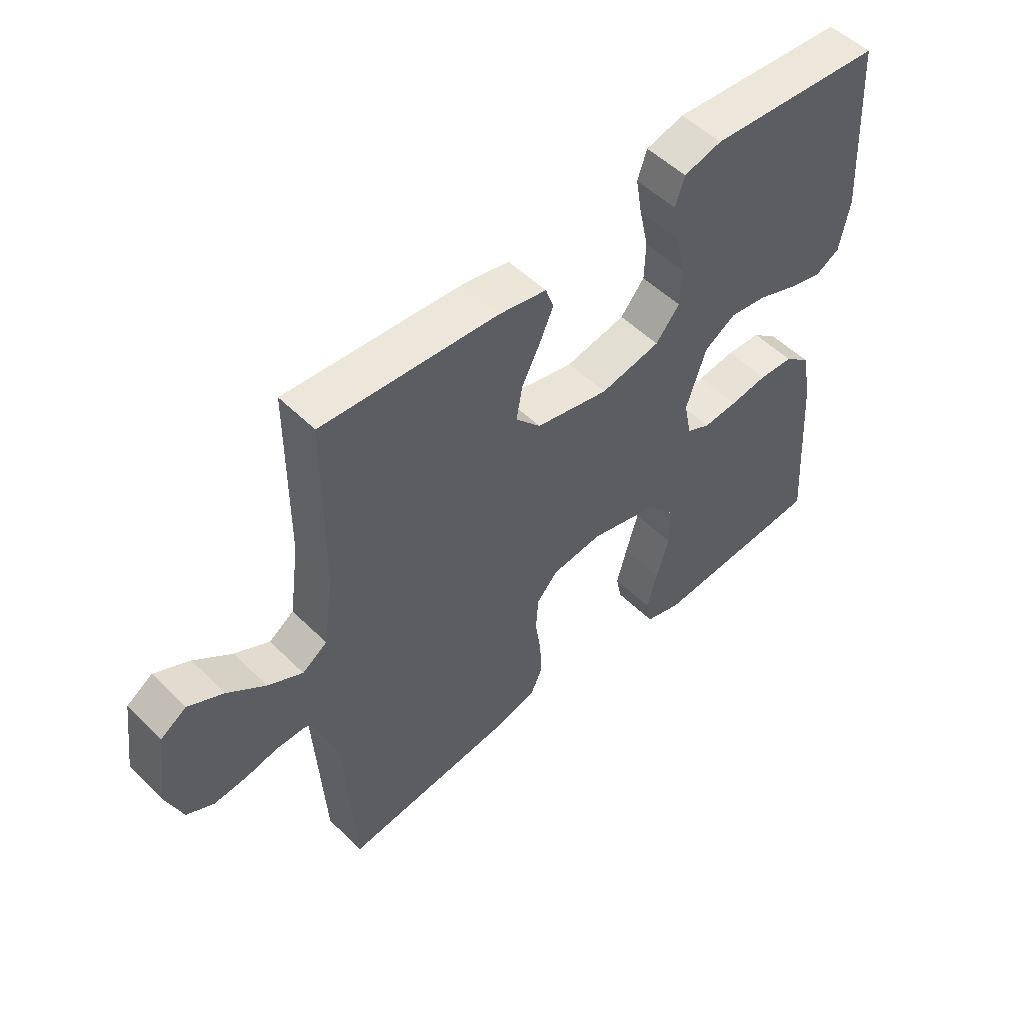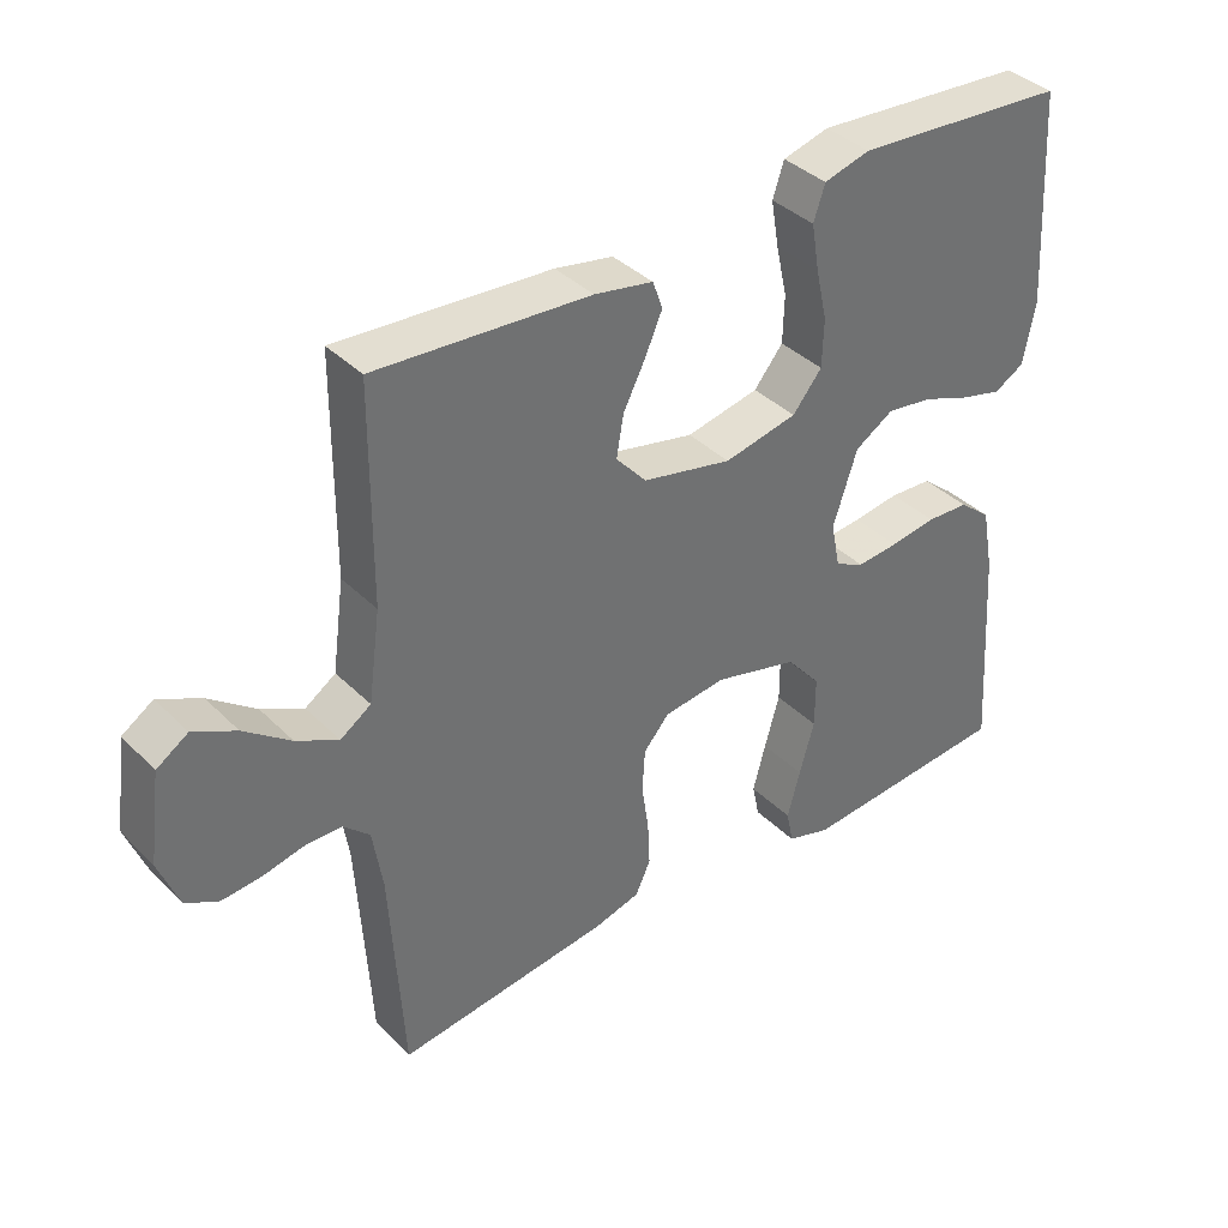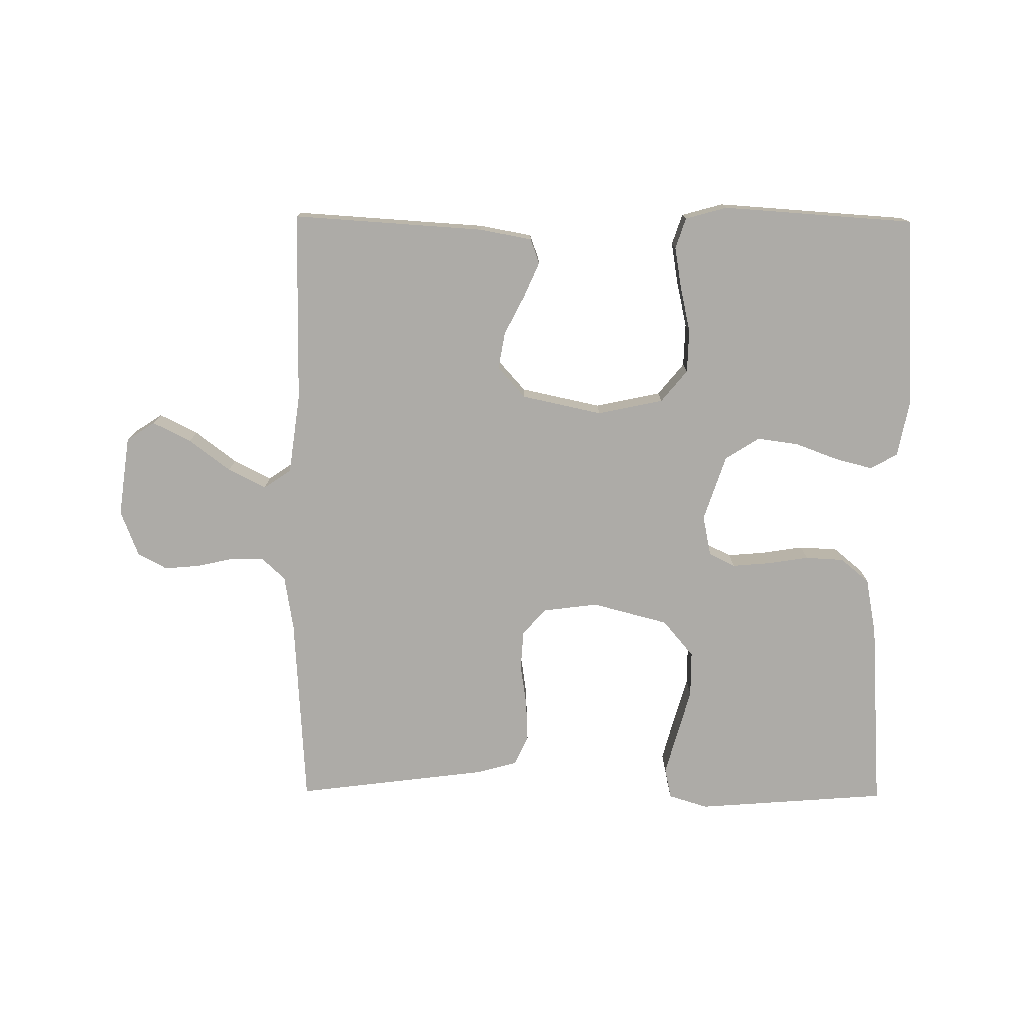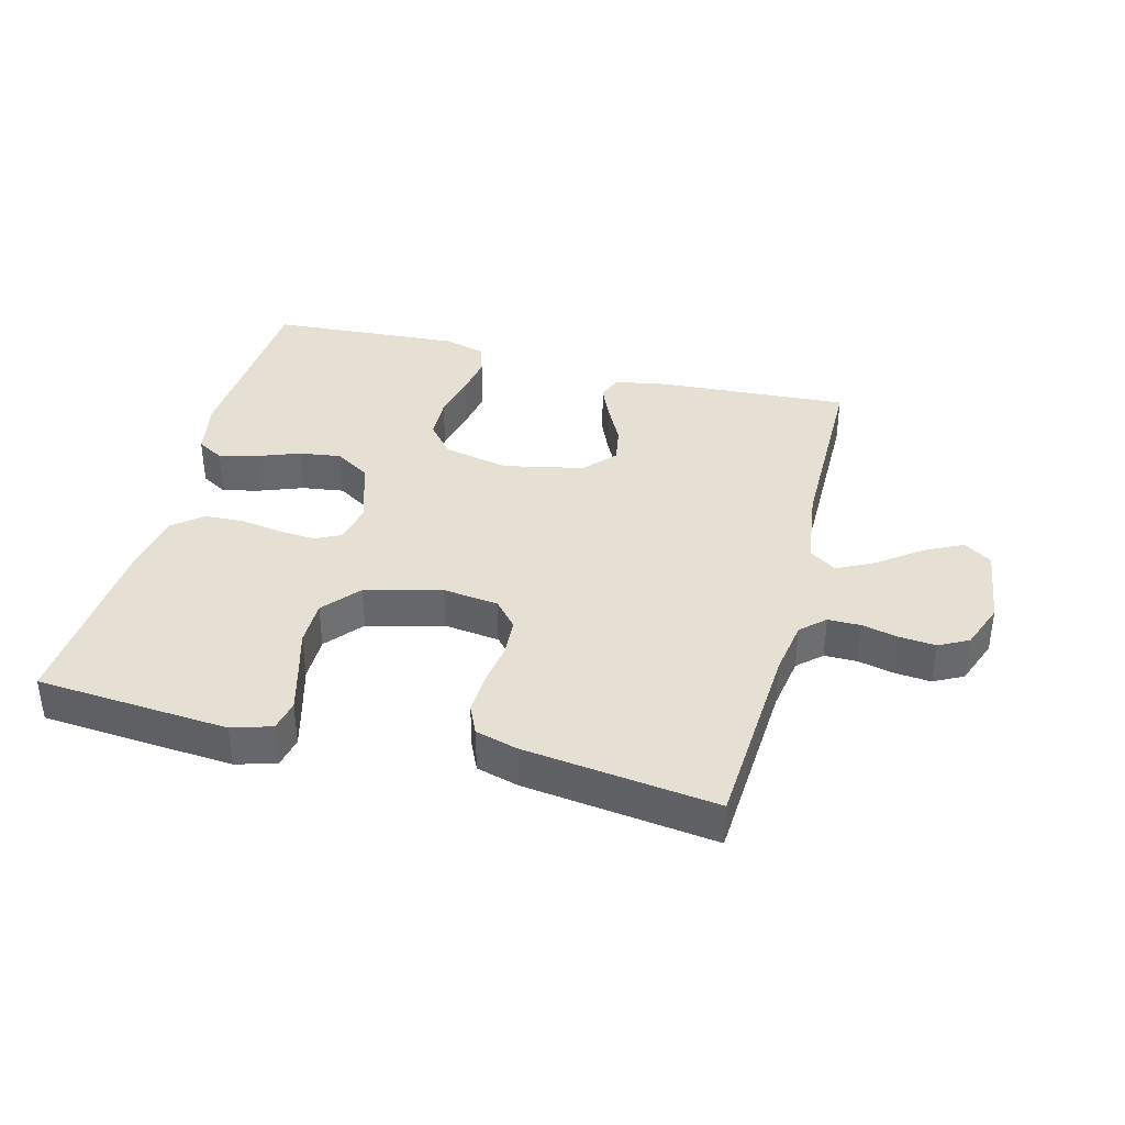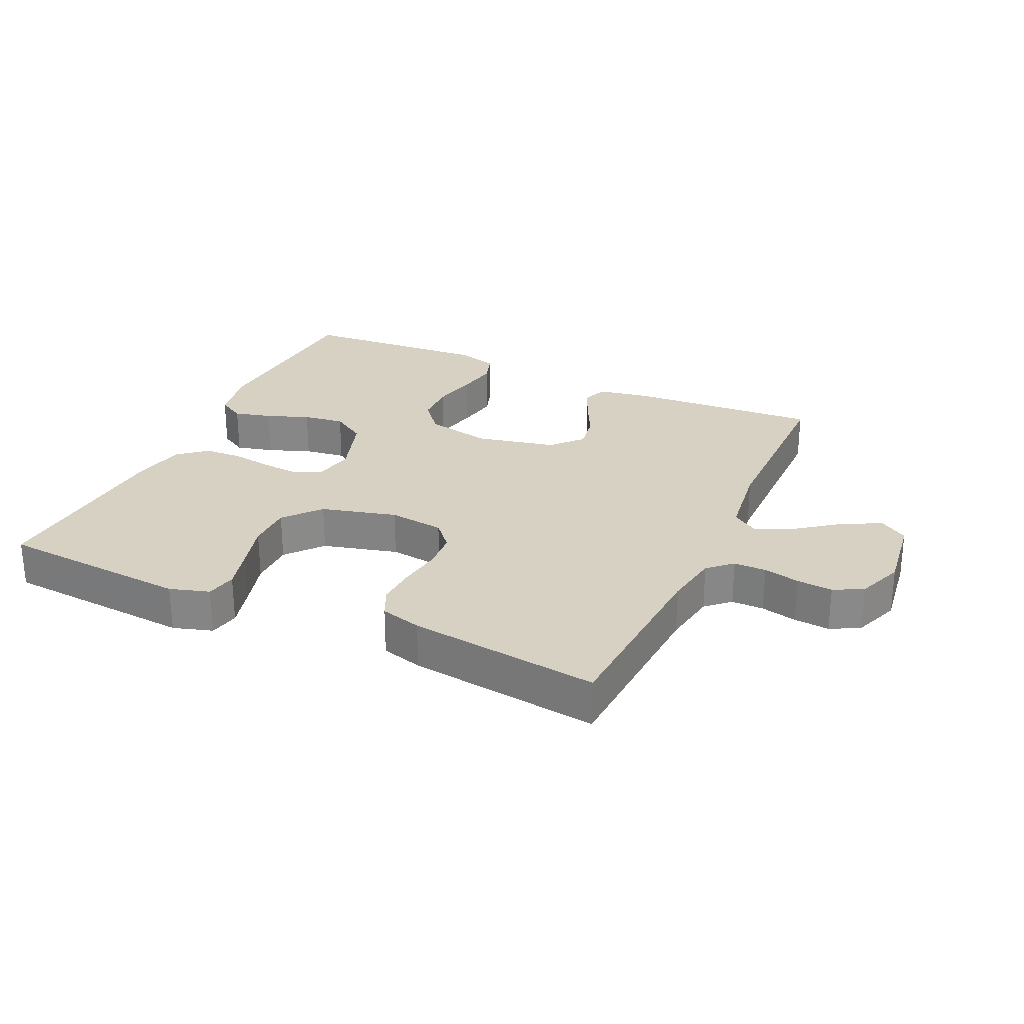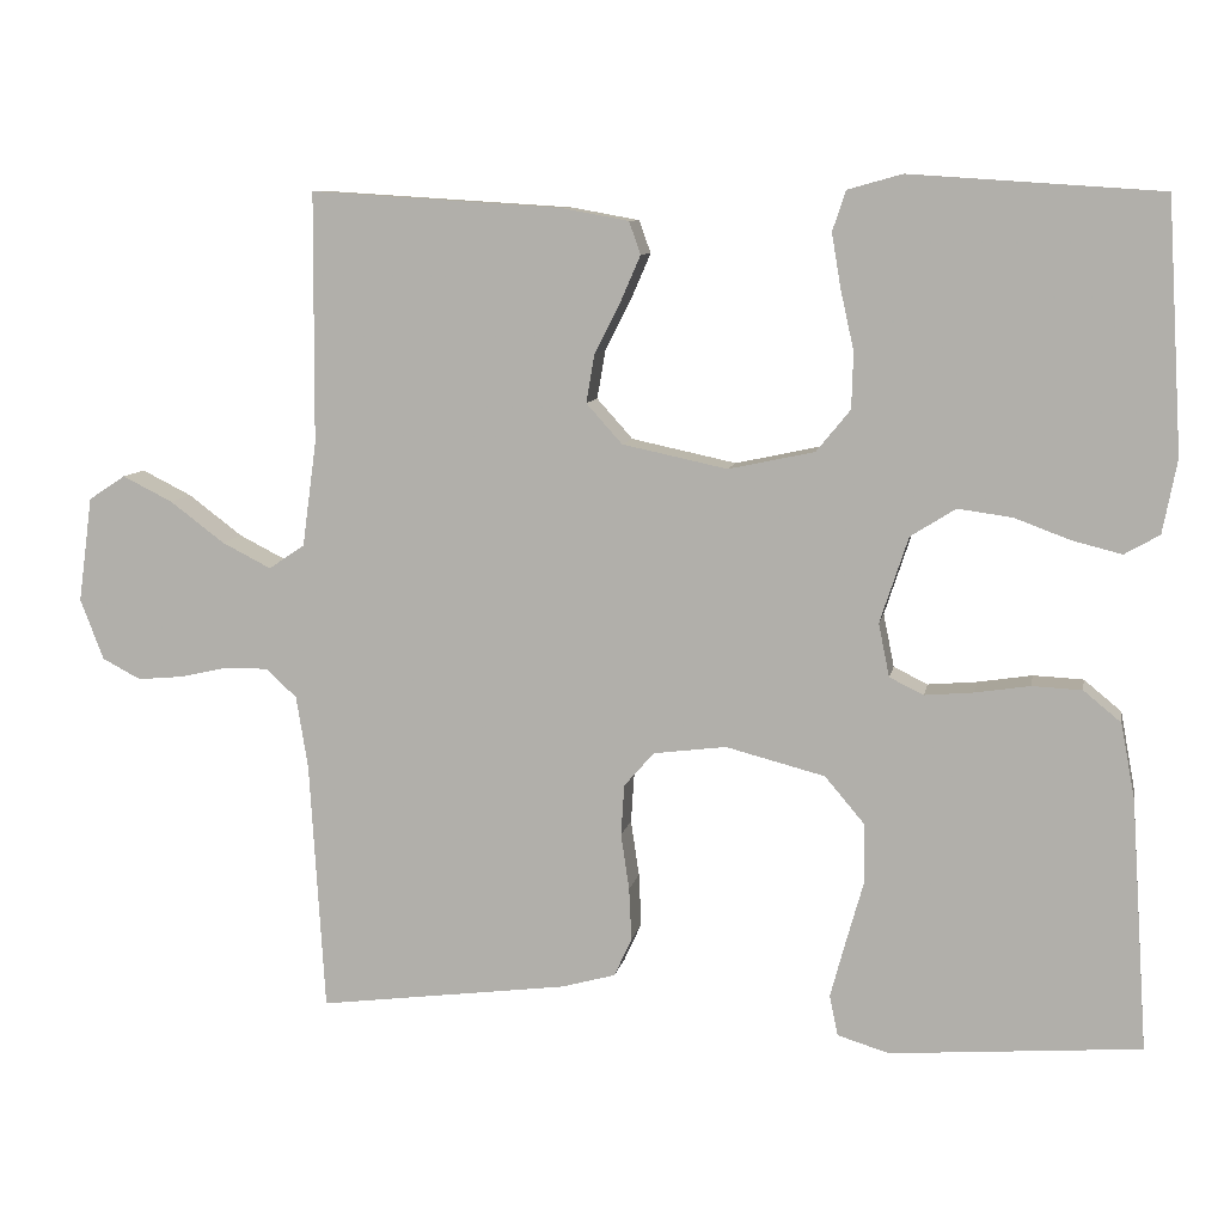
<metadata>
{"format":"obj","ext":"obj","renderer":"f3d","projection":"perspective","resolution":1024,"background":"white","views":[{"elev":51.8,"azim":-43.3,"up":"+Z"},{"elev":37.7,"azim":-38.9,"up":"+Z"},{"elev":-76.4,"azim":-0.5,"up":"+Y"},{"elev":38.0,"azim":-165.4,"up":"+Y"},{"elev":27.1,"azim":-155.3,"up":"+Y"},{"elev":9.0,"azim":10.4,"up":"+Z"}]}
</metadata>
<code>
v 0.5 0.07 0.5
v 0.518 0.07 0.2
v 0.501 0.07 0.112
v 0.459 0.07 0.088
v 0.4 0.07 0.103
v 0.333 0.07 0.128
v 0.268 0.07 0.137
v 0.214 0.07 0.103
v 0.18 0.07 0
v 0.193 0.07 -0.064
v 0.234 0.07 -0.084
v 0.293 0.07 -0.079
v 0.358 0.07 -0.069
v 0.418 0.07 -0.072
v 0.463 0.07 -0.109
v 0.48 0.07 -0.2
v 0.5 0.07 -0.5
v 0.2 0.07 -0.523
v 0.138 0.07 -0.504
v 0.128 0.07 -0.456
v 0.146 0.07 -0.389
v 0.167 0.07 -0.315
v 0.167 0.07 -0.243
v 0.119 0.07 -0.186
v 0 0.07 -0.155
v -0.087 0.07 -0.166
v -0.123 0.07 -0.207
v -0.127 0.07 -0.268
v -0.117 0.07 -0.335
v -0.114 0.07 -0.398
v -0.135 0.07 -0.444
v -0.2 0.07 -0.462
v -0.5 0.07 -0.5
v -0.518 0.07 -0.2
v -0.532 0.07 -0.113
v -0.569 0.07 -0.079
v -0.62 0.07 -0.079
v -0.677 0.07 -0.092
v -0.733 0.07 -0.097
v -0.779 0.07 -0.073
v -0.807 0.07 0
v -0.79 0.07 0.126
v -0.746 0.07 0.155
v -0.686 0.07 0.125
v -0.621 0.07 0.076
v -0.562 0.07 0.046
v -0.519 0.07 0.075
v -0.502 0.07 0.2
v -0.5 0.07 0.5
v -0.2 0.07 0.481
v -0.118 0.07 0.466
v -0.104 0.07 0.427
v -0.128 0.07 0.372
v -0.159 0.07 0.311
v -0.169 0.07 0.253
v -0.126 0.07 0.205
v 0 0.07 0.178
v 0.103 0.07 0.2
v 0.144 0.07 0.25
v 0.146 0.07 0.317
v 0.13 0.07 0.389
v 0.119 0.07 0.454
v 0.135 0.07 0.502
v 0.2 0.07 0.52
v 0.5 0 0.5
v 0.518 0 0.2
v 0.501 0 0.112
v 0.459 0 0.088
v 0.4 0 0.103
v 0.333 0 0.128
v 0.268 0 0.137
v 0.214 0 0.103
v 0.18 0 0
v 0.193 0 -0.064
v 0.234 0 -0.084
v 0.293 0 -0.079
v 0.358 0 -0.069
v 0.418 0 -0.072
v 0.463 0 -0.109
v 0.48 0 -0.2
v 0.5 0 -0.5
v 0.2 0 -0.523
v 0.138 0 -0.504
v 0.128 0 -0.456
v 0.146 0 -0.389
v 0.167 0 -0.315
v 0.167 0 -0.243
v 0.119 0 -0.186
v 0 0 -0.155
v -0.087 0 -0.166
v -0.123 0 -0.207
v -0.127 0 -0.268
v -0.117 0 -0.335
v -0.114 0 -0.398
v -0.135 0 -0.444
v -0.2 0 -0.462
v -0.5 0 -0.5
v -0.518 0 -0.2
v -0.532 0 -0.113
v -0.569 0 -0.079
v -0.62 0 -0.079
v -0.677 0 -0.092
v -0.733 0 -0.097
v -0.779 0 -0.073
v -0.807 0 0
v -0.79 0 0.126
v -0.746 0 0.155
v -0.686 0 0.125
v -0.621 0 0.076
v -0.562 0 0.046
v -0.519 0 0.075
v -0.502 0 0.2
v -0.5 0 0.5
v -0.2 0 0.481
v -0.118 0 0.466
v -0.104 0 0.427
v -0.128 0 0.372
v -0.159 0 0.311
v -0.169 0 0.253
v -0.126 0 0.205
v 0 0 0.178
v 0.103 0 0.2
v 0.144 0 0.25
v 0.146 0 0.317
v 0.13 0 0.389
v 0.119 0 0.454
v 0.135 0 0.502
v 0.2 0 0.52
f 4 5 6
f 3 4 6
f 2 3 6
f 1 2 6
f 64 1 6
f 63 64 6
f 62 63 6
f 61 62 6
f 60 61 6
f 59 60 6 7
f 58 59 7 8
f 57 58 8 9
f 56 57 9 10
f 52 53 54
f 51 52 54
f 50 51 54
f 49 50 54
f 48 49 54
f 47 48 54 55
f 46 47 55 56
f 43 44 45
f 42 43 45
f 41 42 45
f 40 41 45
f 39 40 45
f 38 39 45
f 37 38 45
f 36 37 45 46
f 46 56 10
f 36 46 10
f 35 36 10
f 32 33 34
f 31 32 34
f 30 31 34
f 29 30 34
f 28 29 34
f 27 28 34 35
f 20 21 22
f 19 20 22
f 18 19 22
f 17 18 22
f 16 17 22
f 15 16 22
f 14 15 22
f 13 14 22
f 12 13 22
f 11 12 22 23
f 10 11 23 24
f 26 27 35
f 25 26 35 10
f 10 24 25
f 70 69 68
f 70 68 67
f 70 67 66
f 70 66 65
f 70 65 128
f 70 128 127
f 70 127 126
f 70 126 125
f 70 125 124
f 71 70 124 123
f 72 71 123 122
f 73 72 122 121
f 74 73 121 120
f 118 117 116
f 118 116 115
f 118 115 114
f 118 114 113
f 118 113 112
f 119 118 112 111
f 120 119 111 110
f 109 108 107
f 109 107 106
f 109 106 105
f 109 105 104
f 109 104 103
f 109 103 102
f 109 102 101
f 110 109 101 100
f 74 120 110
f 74 110 100
f 74 100 99
f 98 97 96
f 98 96 95
f 98 95 94
f 98 94 93
f 98 93 92
f 99 98 92 91
f 86 85 84
f 86 84 83
f 86 83 82
f 86 82 81
f 86 81 80
f 86 80 79
f 86 79 78
f 86 78 77
f 86 77 76
f 87 86 76 75
f 88 87 75 74
f 99 91 90
f 74 99 90 89
f 89 88 74
f 1 65 66 2
f 2 66 67 3
f 3 67 68 4
f 4 68 69 5
f 5 69 70 6
f 6 70 71 7
f 7 71 72 8
f 8 72 73 9
f 9 73 74 10
f 10 74 75 11
f 11 75 76 12
f 12 76 77 13
f 13 77 78 14
f 14 78 79 15
f 15 79 80 16
f 16 80 81 17
f 17 81 82 18
f 18 82 83 19
f 19 83 84 20
f 20 84 85 21
f 21 85 86 22
f 22 86 87 23
f 23 87 88 24
f 24 88 89 25
f 25 89 90 26
f 26 90 91 27
f 27 91 92 28
f 28 92 93 29
f 29 93 94 30
f 30 94 95 31
f 31 95 96 32
f 32 96 97 33
f 33 97 98 34
f 34 98 99 35
f 35 99 100 36
f 36 100 101 37
f 37 101 102 38
f 38 102 103 39
f 39 103 104 40
f 40 104 105 41
f 41 105 106 42
f 42 106 107 43
f 43 107 108 44
f 44 108 109 45
f 45 109 110 46
f 46 110 111 47
f 47 111 112 48
f 48 112 113 49
f 49 113 114 50
f 50 114 115 51
f 51 115 116 52
f 52 116 117 53
f 53 117 118 54
f 54 118 119 55
f 55 119 120 56
f 56 120 121 57
f 57 121 122 58
f 58 122 123 59
f 59 123 124 60
f 60 124 125 61
f 61 125 126 62
f 62 126 127 63
f 63 127 128 64
f 64 128 65 1

</code>
